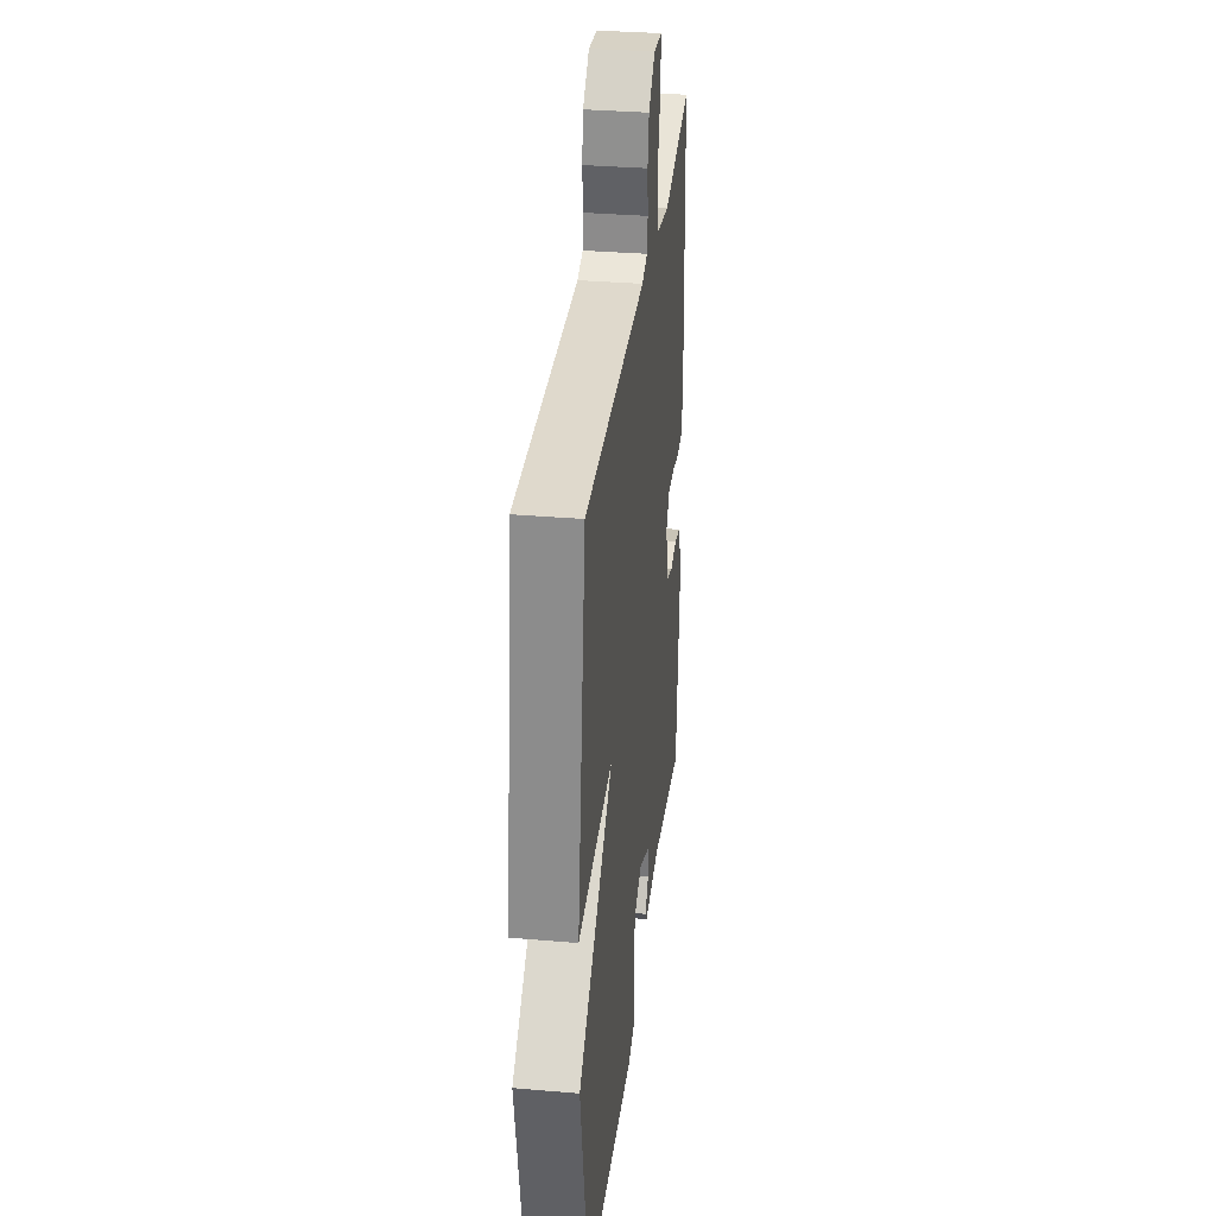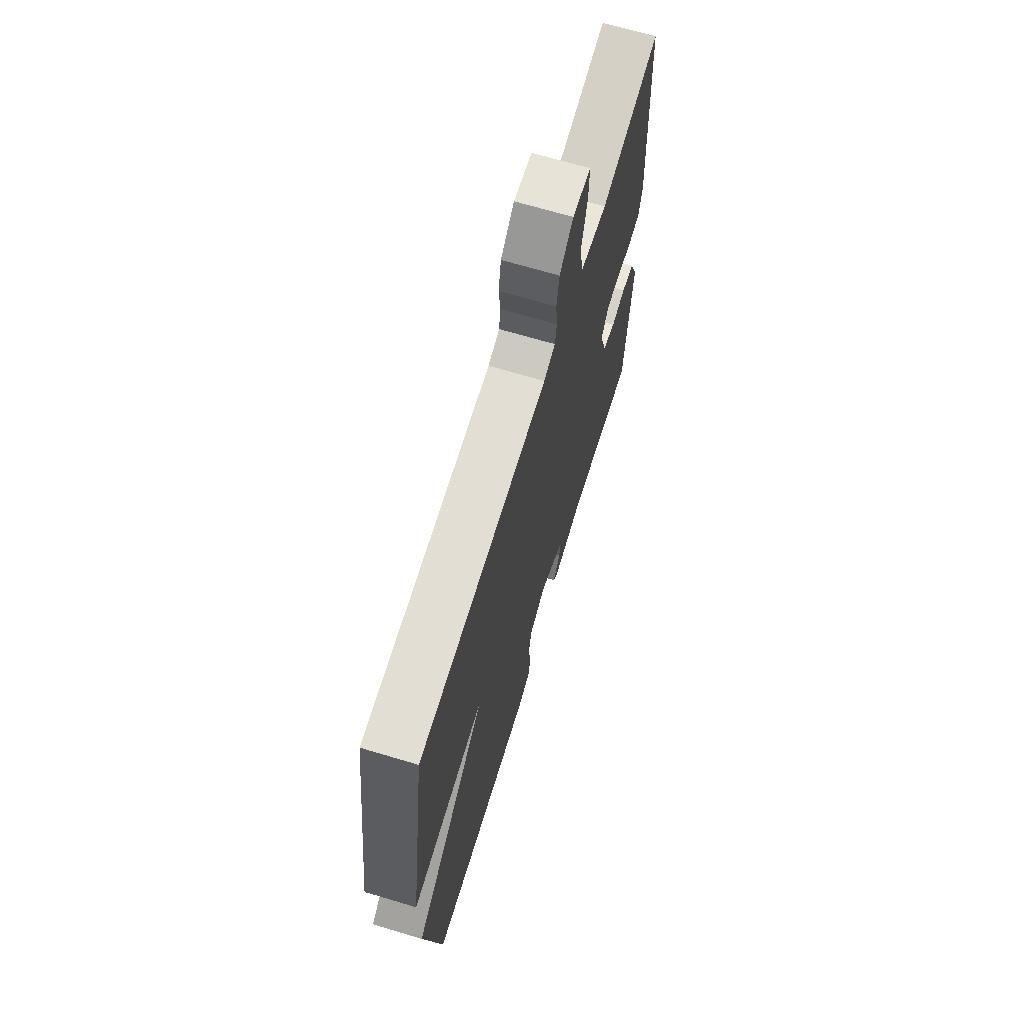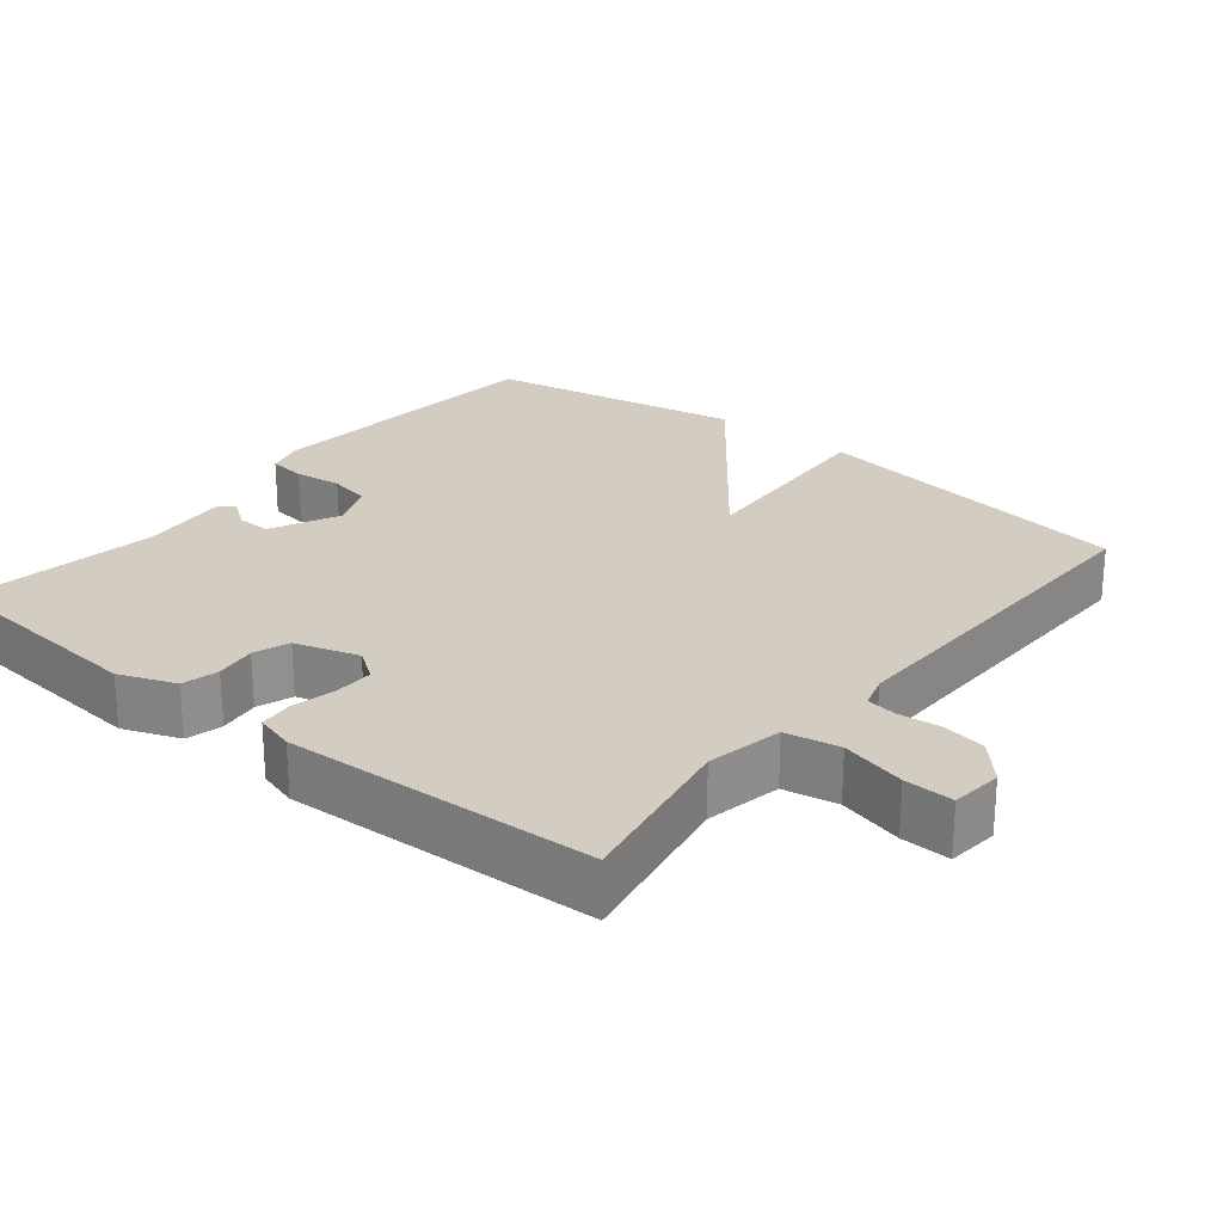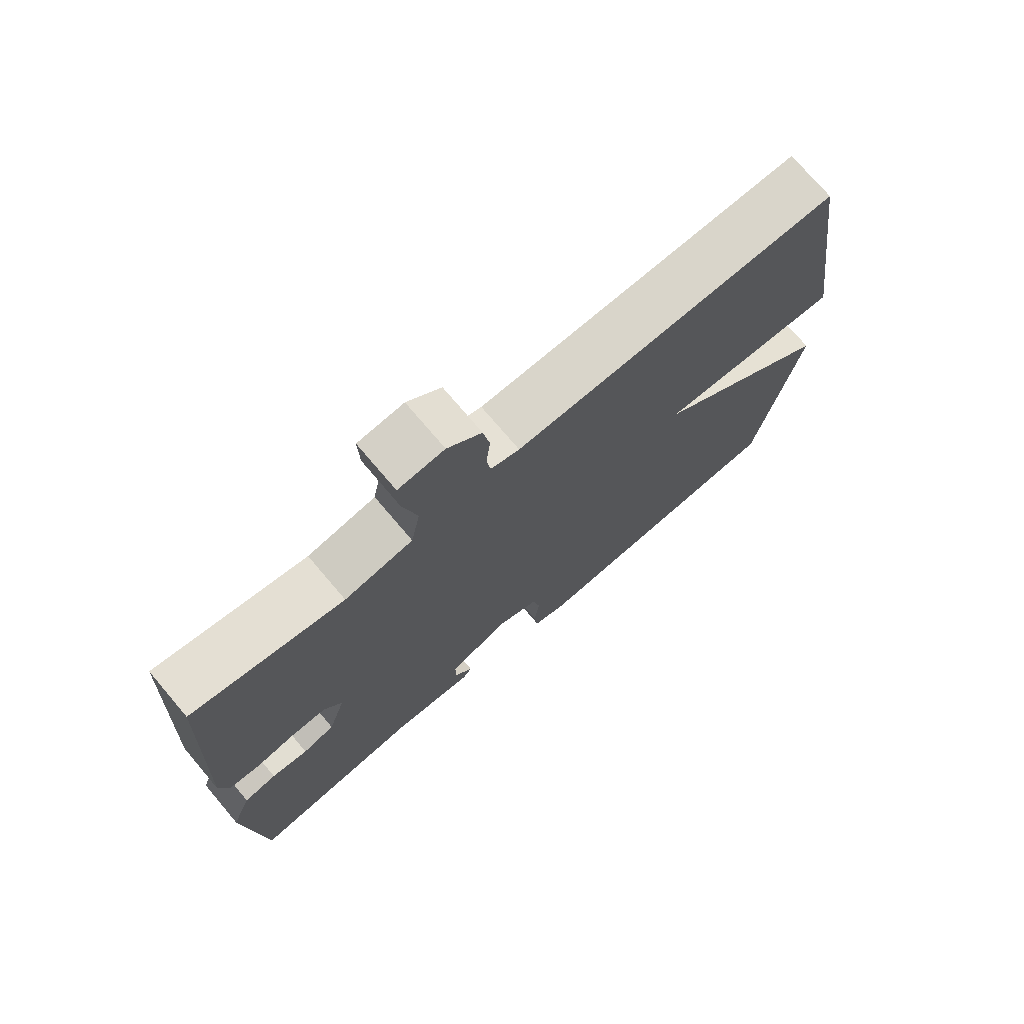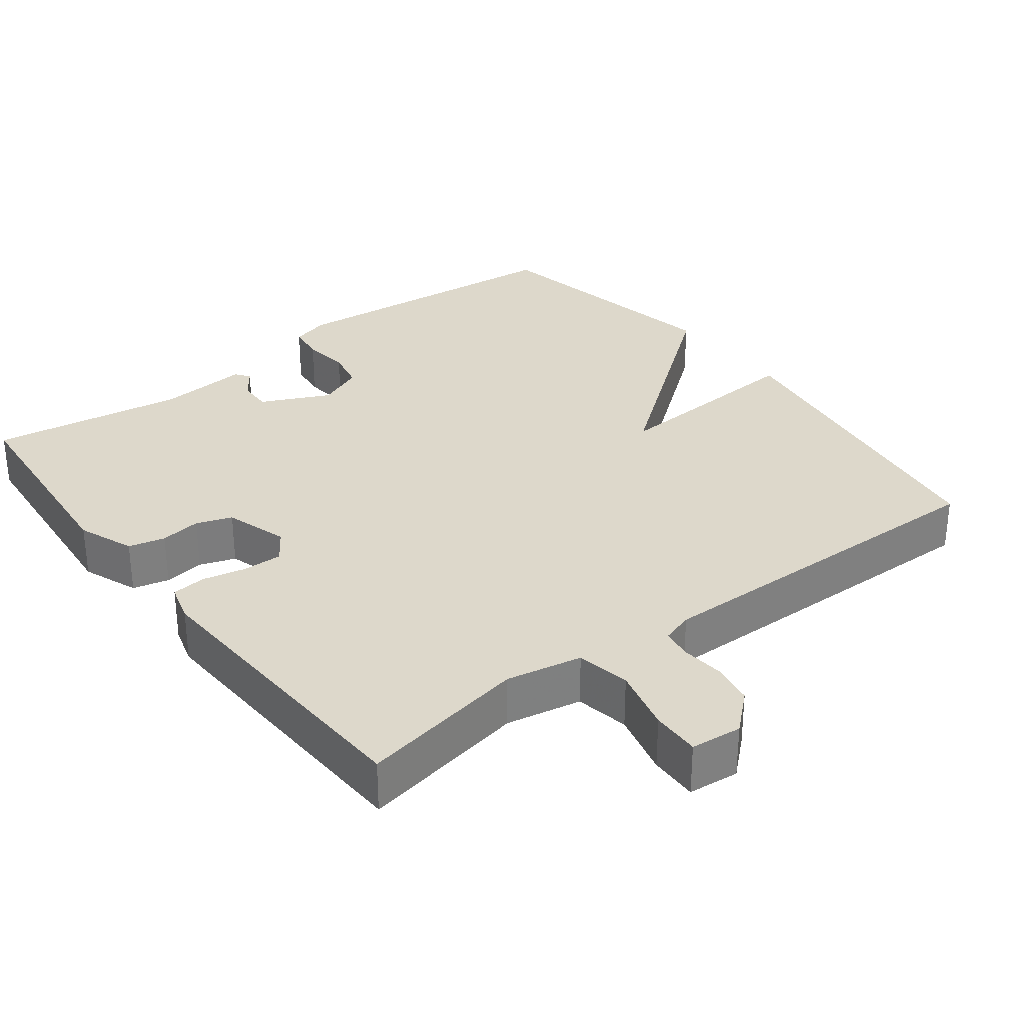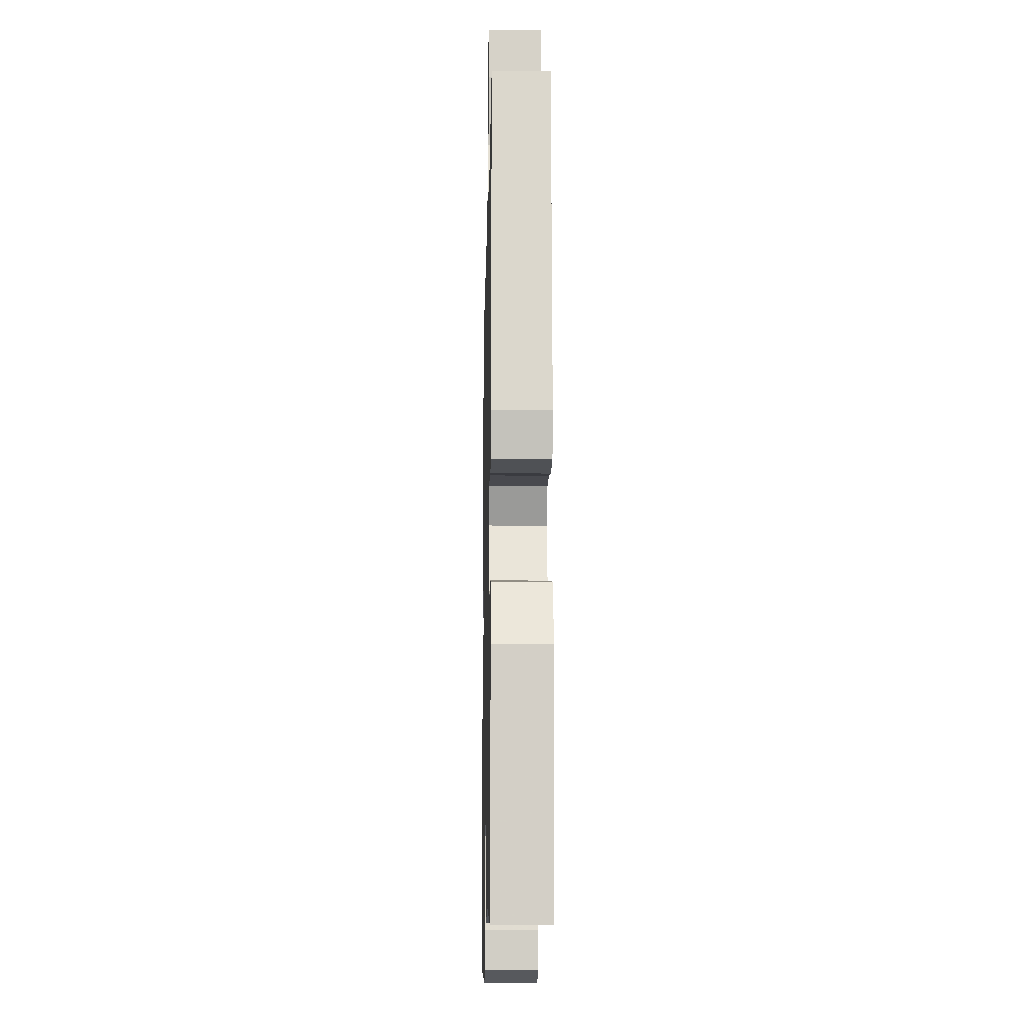
<metadata>
{"format":"obj","ext":"obj","renderer":"f3d","projection":"perspective","resolution":1024,"background":"white","views":[{"elev":33.1,"azim":96.7,"up":"+Z"},{"elev":68.2,"azim":106.7,"up":"+Z"},{"elev":24.8,"azim":-50.8,"up":"+Y"},{"elev":74.0,"azim":-40.3,"up":"+Z"},{"elev":31.3,"azim":-37.4,"up":"+Y"},{"elev":-13.7,"azim":-91.2,"up":"+Z"}]}
</metadata>
<code>
v 0.5 0.07 -0.5
v 0.096 0.07 -0.536
v 0.043 0.07 -0.521
v 0.037 0.07 -0.47
v 0.045 0.07 -0.405
v 0.033 0.07 -0.348
v -0.03 0.07 -0.322
v -0.124 0.07 -0.366
v -0.123 0.07 -0.412
v -0.095 0.07 -0.451
v -0.109 0.07 -0.471
v -0.233 0.07 -0.46
v -0.5 0.07 -0.5
v -0.527 0.07 -0.195
v -0.497 0.07 -0.118
v -0.447 0.07 -0.106
v -0.391 0.07 -0.114
v -0.342 0.07 -0.097
v -0.315 0.07 -0.01
v -0.344 0.07 0.032
v -0.398 0.07 0.031
v -0.458 0.07 0.018
v -0.505 0.07 0.023
v -0.52 0.07 0.076
v -0.5 0.07 0.5
v -0.269 0.07 0.456
v -0.165 0.07 0.476
v -0.151 0.07 0.55
v -0.173 0.07 0.639
v -0.175 0.07 0.706
v -0.105 0.07 0.713
v -0.053 0.07 0.666
v -0.043 0.07 0.607
v -0.049 0.07 0.549
v -0.043 0.07 0.507
v 0.001 0.07 0.493
v 0.5 0.07 0.5
v 0.566 0.07 0.05
v 0.287 0.07 0.068
v 0.566 0.07 -0.15
v 0.5 0 -0.5
v 0.096 0 -0.536
v 0.043 0 -0.521
v 0.037 0 -0.47
v 0.045 0 -0.405
v 0.033 0 -0.348
v -0.03 0 -0.322
v -0.124 0 -0.366
v -0.123 0 -0.412
v -0.095 0 -0.451
v -0.109 0 -0.471
v -0.233 0 -0.46
v -0.5 0 -0.5
v -0.527 0 -0.195
v -0.497 0 -0.118
v -0.447 0 -0.106
v -0.391 0 -0.114
v -0.342 0 -0.097
v -0.315 0 -0.01
v -0.344 0 0.032
v -0.398 0 0.031
v -0.458 0 0.018
v -0.505 0 0.023
v -0.52 0 0.076
v -0.5 0 0.5
v -0.269 0 0.456
v -0.165 0 0.476
v -0.151 0 0.55
v -0.173 0 0.639
v -0.175 0 0.706
v -0.105 0 0.713
v -0.053 0 0.666
v -0.043 0 0.607
v -0.049 0 0.549
v -0.043 0 0.507
v 0.001 0 0.493
v 0.5 0 0.5
v 0.566 0 0.05
v 0.287 0 0.068
v 0.566 0 -0.15
f 3 4 5
f 2 3 5
f 1 2 5
f 40 1 5
f 39 40 5
f 36 37 38 39
f 39 5 6
f 36 39 6
f 35 36 6
f 34 35 6 7
f 32 33 34
f 31 32 34
f 30 31 34
f 29 30 34
f 28 29 34
f 34 7 8
f 28 34 8
f 27 28 8
f 26 27 8 9
f 24 25 26
f 23 24 26
f 22 23 26
f 21 22 26
f 20 21 26
f 19 20 26
f 19 26 9
f 18 19 9
f 17 18 9
f 16 17 9
f 15 16 9
f 14 15 9
f 13 14 9
f 12 13 9
f 9 10 11 12
f 45 44 43
f 45 43 42
f 45 42 41
f 45 41 80
f 45 80 79
f 79 78 77 76
f 46 45 79
f 46 79 76
f 46 76 75
f 47 46 75 74
f 74 73 72
f 74 72 71
f 74 71 70
f 74 70 69
f 74 69 68
f 48 47 74
f 48 74 68
f 48 68 67
f 49 48 67 66
f 66 65 64
f 66 64 63
f 66 63 62
f 66 62 61
f 66 61 60
f 66 60 59
f 49 66 59
f 49 59 58
f 49 58 57
f 49 57 56
f 49 56 55
f 49 55 54
f 49 54 53
f 49 53 52
f 52 51 50 49
f 1 41 42 2
f 2 42 43 3
f 3 43 44 4
f 4 44 45 5
f 5 45 46 6
f 6 46 47 7
f 7 47 48 8
f 8 48 49 9
f 9 49 50 10
f 10 50 51 11
f 11 51 52 12
f 12 52 53 13
f 13 53 54 14
f 14 54 55 15
f 15 55 56 16
f 16 56 57 17
f 17 57 58 18
f 18 58 59 19
f 19 59 60 20
f 20 60 61 21
f 21 61 62 22
f 22 62 63 23
f 23 63 64 24
f 24 64 65 25
f 25 65 66 26
f 26 66 67 27
f 27 67 68 28
f 28 68 69 29
f 29 69 70 30
f 30 70 71 31
f 31 71 72 32
f 32 72 73 33
f 33 73 74 34
f 34 74 75 35
f 35 75 76 36
f 36 76 77 37
f 37 77 78 38
f 38 78 79 39
f 39 79 80 40
f 40 80 41 1

</code>
